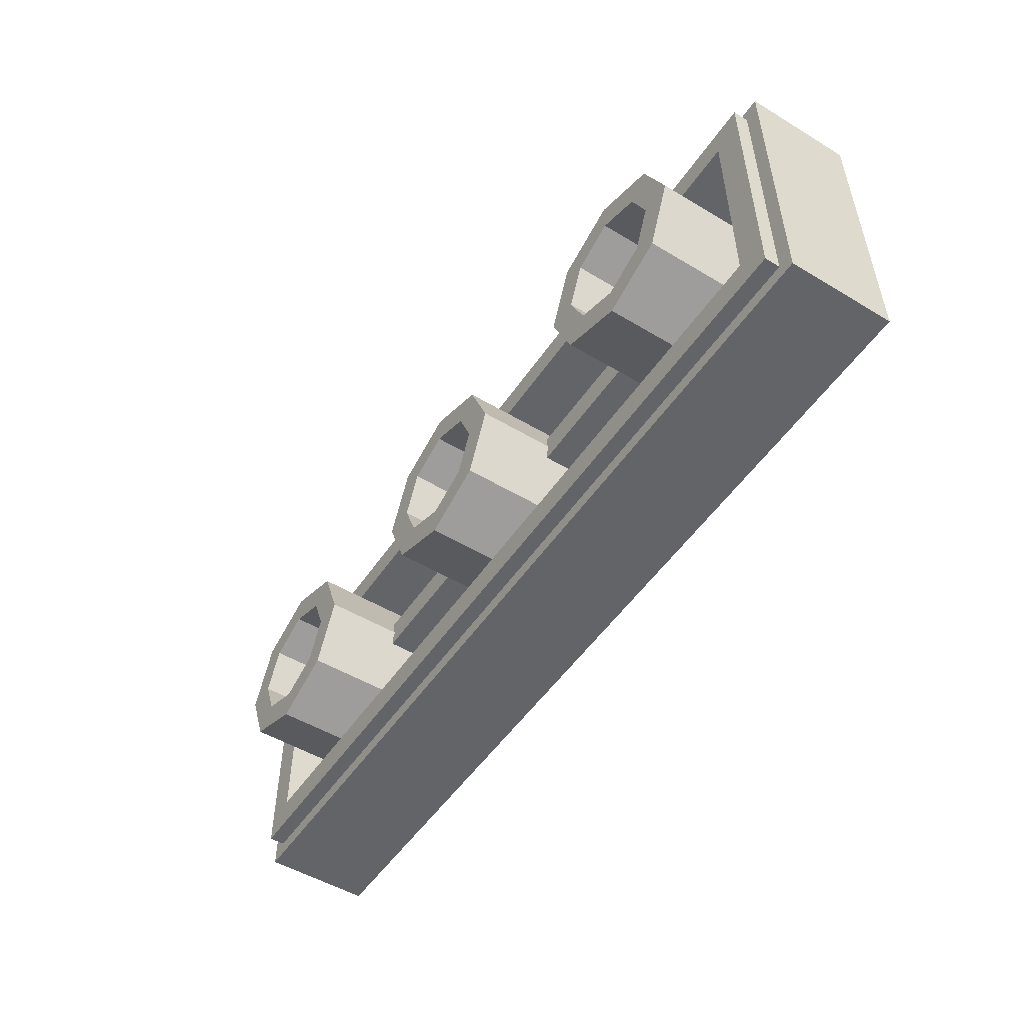
<metadata>
{"format":"obj","ext":"obj","renderer":"f3d","projection":"perspective","resolution":1024,"background":"white","views":[{"elev":-51.3,"azim":56.9,"up":"+Z"}]}
</metadata>
<code>
v -1.45 0.05 0.45
v -1.45 0 0.45
v 1.45 0 0.45
v 1.45 0.05 0.45
v -1.45 0.05 -0.45
v -1.45 0 -0.45
v -1.45 0 0.45
v -1.45 0.05 0.45
v 1.45 0.05 -0.45
v 1.45 0 -0.45
v -1.45 0 -0.45
v -1.45 0.05 -0.45
v 1.45 0.05 0.45
v 1.45 0 0.45
v 1.45 0 -0.45
v 1.45 0.05 -0.45
v -1.5 0.4 0.5
v -1.5 0.05 0.5
v 1.5 0.05 0.5
v 1.5 0.4 0.5
v -1.5 0.4 -0.5
v -1.5 0.05 -0.5
v -1.5 0.05 0.5
v -1.5 0.4 0.5
v 1.5 0.4 -0.5
v 1.5 0.05 -0.5
v -1.5 0.05 -0.5
v -1.5 0.4 -0.5
v 1.5 0.4 0.5
v 1.5 0.05 0.5
v 1.5 0.05 -0.5
v 1.5 0.4 -0.5
v -1.35 0.2 0.35
v -1.35 0 0.35
v 1.35 0 0.35
v 1.35 0.2 0.35
v -1.35 0.2 -0.35
v -1.35 0 -0.35
v -1.35 0 0.35
v -1.35 0.2 0.35
v 1.35 0.2 -0.35
v 1.35 0 -0.35
v -1.35 0 -0.35
v -1.35 0.2 -0.35
v 1.35 0.2 0.35
v 1.35 0 0.35
v 1.35 0 -0.35
v 1.35 0.2 -0.35
v 0.1414 -0.2 0.1414
v 0.2 -0.2 0
v 0.2 0 0
v 0.1414 0 0.1414
v 0 -0.2 0.2
v 0.1414 -0.2 0.1414
v 0.1414 0 0.1414
v 0 0 0.2
v -0.1414 -0.2 0.1414
v 0 -0.2 0.2
v 0 0 0.2
v -0.1414 0 0.1414
v -0.2 -0.2 0
v -0.1414 -0.2 0.1414
v -0.1414 0 0.1414
v -0.2 0 0
v -0.1414 -0.2 -0.1414
v -0.2 -0.2 0
v -0.2 0 0
v -0.1414 0 -0.1414
v 0 -0.2 -0.2
v -0.1414 -0.2 -0.1414
v -0.1414 0 -0.1414
v 0 0 -0.2
v 0.1414 -0.2 -0.1414
v 0 -0.2 -0.2
v 0 0 -0.2
v 0.1414 0 -0.1414
v 0.2 -0.2 0
v 0.1414 -0.2 -0.1414
v 0.1414 0 -0.1414
v 0.2 0 0
v 0.2121 -0.2 0.2121
v 0.3 -0.2 0
v 0.3 0 0
v 0.2121 0 0.2121
v 0 -0.2 0.3
v 0.2121 -0.2 0.2121
v 0.2121 0 0.2121
v 0 0 0.3
v -0.2121 -0.2 0.2121
v 0 -0.2 0.3
v 0 0 0.3
v -0.2121 0 0.2121
v -0.3 -0.2 0
v -0.2121 -0.2 0.2121
v -0.2121 0 0.2121
v -0.3 0 0
v -0.2121 -0.2 -0.2121
v -0.3 -0.2 0
v -0.3 0 0
v -0.2121 0 -0.2121
v 0 -0.2 -0.3
v -0.2121 -0.2 -0.2121
v -0.2121 0 -0.2121
v 0 0 -0.3
v 0.2121 -0.2 -0.2121
v 0 -0.2 -0.3
v 0 0 -0.3
v 0.2121 0 -0.2121
v 0.3 -0.2 0
v 0.2121 -0.2 -0.2121
v 0.2121 0 -0.2121
v 0.3 0 0
v 0.3 -0.2 0
v 0.2121 -0.2 0.2121
v 0.1414 -0.2 0.1414
v 0.2 -0.2 0
v 0.2121 -0.2 0.2121
v 0 -0.2 0.3
v 0 -0.2 0.2
v 0.1414 -0.2 0.1414
v 0 -0.2 0.3
v -0.2121 -0.2 0.2121
v -0.1414 -0.2 0.1414
v 0 -0.2 0.2
v -0.2121 -0.2 0.2121
v -0.3 -0.2 0
v -0.2 -0.2 0
v -0.1414 -0.2 0.1414
v -0.3 -0.2 0
v -0.2121 -0.2 -0.2121
v -0.1414 -0.2 -0.1414
v -0.2 -0.2 0
v -0.2121 -0.2 -0.2121
v 0 -0.2 -0.3
v 0 -0.2 -0.2
v -0.1414 -0.2 -0.1414
v 0 -0.2 -0.3
v 0.2121 -0.2 -0.2121
v 0.1414 -0.2 -0.1414
v 0 -0.2 -0.2
v 0.2121 -0.2 -0.2121
v 0.3 -0.2 0
v 0.2 -0.2 0
v 0.1414 -0.2 -0.1414
v 0.1414 0 0.1414
v 0.2 0 0
v 0.2 0.4 0
v 0.1414 0.4 0.1414
v 0 0 0.2
v 0.1414 0 0.1414
v 0.1414 0.4 0.1414
v 0 0.4 0.2
v -0.1414 0 0.1414
v 0 0 0.2
v 0 0.4 0.2
v -0.1414 0.4 0.1414
v -0.2 0 0
v -0.1414 0 0.1414
v -0.1414 0.4 0.1414
v -0.2 0.4 0
v -0.1414 0 -0.1414
v -0.2 0 0
v -0.2 0.4 0
v -0.1414 0.4 -0.1414
v 0 0 -0.2
v -0.1414 0 -0.1414
v -0.1414 0.4 -0.1414
v 0 0.4 -0.2
v 0.1414 0 -0.1414
v 0 0 -0.2
v 0 0.4 -0.2
v 0.1414 0.4 -0.1414
v 0.2 0 0
v 0.1414 0 -0.1414
v 0.1414 0.4 -0.1414
v 0.2 0.4 0
v 0.2121 0 0.2121
v 0.3 0 0
v 0.3 0.2 0
v 0.2121 0.2 0.2121
v 0 0 0.3
v 0.2121 0 0.2121
v 0.2121 0.2 0.2121
v 0 0.2 0.3
v -0.2121 0 0.2121
v 0 0 0.3
v 0 0.2 0.3
v -0.2121 0.2 0.2121
v -0.3 0 0
v -0.2121 0 0.2121
v -0.2121 0.2 0.2121
v -0.3 0.2 0
v -0.2121 0 -0.2121
v -0.3 0 0
v -0.3 0.2 0
v -0.2121 0.2 -0.2121
v 0 0 -0.3
v -0.2121 0 -0.2121
v -0.2121 0.2 -0.2121
v 0 0.2 -0.3
v 0.2121 0 -0.2121
v 0 0 -0.3
v 0 0.2 -0.3
v 0.2121 0.2 -0.2121
v 0.3 0 0
v 0.2121 0 -0.2121
v 0.2121 0.2 -0.2121
v 0.3 0.2 0
v 0.3 0.2 0.3
v 0.2121 0.2 0.2121
v 0.3 0.2 0
v 0.3 0.2 0.3
v 0 0.2 0.3
v 0.2121 0.2 0.2121
v -0.3 0.2 0.3
v -0.2121 0.2 0.2121
v 0 0.2 0.3
v -0.3 0.2 0.3
v -0.3 0.2 0
v -0.2121 0.2 0.2121
v -0.3 0.2 -0.3
v -0.2121 0.2 -0.2121
v -0.3 0.2 0
v -0.3 0.2 -0.3
v 0 0.2 -0.3
v -0.2121 0.2 -0.2121
v 0.3 0.2 -0.3
v 0.2121 0.2 -0.2121
v 0 0.2 -0.3
v 0.3 0.2 -0.3
v 0.3 0.2 0
v 0.2121 0.2 -0.2121
v 0.2 0.4 0.2
v 0.1414 0.4 0.1414
v 0.2 0.4 0
v 0.2 0.4 0.2
v 0 0.4 0.2
v 0.1414 0.4 0.1414
v -0.2 0.4 0.2
v -0.1414 0.4 0.1414
v 0 0.4 0.2
v -0.2 0.4 0.2
v -0.2 0.4 0
v -0.1414 0.4 0.1414
v -0.2 0.4 -0.2
v -0.1414 0.4 -0.1414
v -0.2 0.4 0
v -0.2 0.4 -0.2
v 0 0.4 -0.2
v -0.1414 0.4 -0.1414
v 0.2 0.4 -0.2
v 0.1414 0.4 -0.1414
v 0 0.4 -0.2
v 0.2 0.4 -0.2
v 0.2 0.4 0
v 0.1414 0.4 -0.1414
v -1.35 0.2 0.35
v -0.3 0.2 0.3
v 0.3 0.2 0.3
v 1.35 0.2 0.35
v 1.35 0.2 -0.35
v 1.35 0.2 0.35
v 0.3 0.2 0.3
v 0.3 0.2 -0.3
v 0.2 0.4 0.2
v -0.2 0.4 0.2
v -1.5 0.4 0.5
v 1.5 0.4 0.5
v 0.2 0.4 -0.2
v 0.2 0.4 0.2
v 1.5 0.4 0.5
v 1.5 0.4 -0.5
v -1.5 0.05 0.5
v -1.45 0.05 0.45
v 1.45 0.05 0.45
v 1.5 0.05 0.5
v 1.5 0.05 0.5
v 1.45 0.05 0.45
v 1.45 0.05 -0.45
v 1.5 0.05 -0.5
v 1.35 0 0.35
v 1.35 0 -0.35
v 1.45 0 -0.45
v 1.45 0 0.45
v 1.35 0 0.35
v 1.45 0 0.45
v -1.45 0 0.45
v -1.35 0 0.35
v 1.35 0.2 -0.35
v 0.3 0.2 -0.3
v -0.3 0.2 -0.3
v -1.35 0.2 -0.35
v -1.35 0.2 0.35
v -1.35 0.2 -0.35
v -0.3 0.2 -0.3
v -0.3 0.2 0.3
v -0.2 0.4 -0.2
v 0.2 0.4 -0.2
v 1.5 0.4 -0.5
v -1.5 0.4 -0.5
v -0.2 0.4 0.2
v -0.2 0.4 -0.2
v -1.5 0.4 -0.5
v -1.5 0.4 0.5
v 1.5 0.05 -0.5
v 1.45 0.05 -0.45
v -1.45 0.05 -0.45
v -1.5 0.05 -0.5
v -1.5 0.05 -0.5
v -1.45 0.05 -0.45
v -1.45 0.05 0.45
v -1.5 0.05 0.5
v -1.35 0 -0.35
v -1.35 0 0.35
v -1.45 0 0.45
v -1.45 0 -0.45
v -1.35 0 -0.35
v -1.45 0 -0.45
v 1.45 0 -0.45
v 1.35 0 -0.35
v 1.141 -0.2 0.1414
v 1.2 -0.2 0
v 1.2 0 0
v 1.141 0 0.1414
v 1 -0.2 0.2
v 1.141 -0.2 0.1414
v 1.141 0 0.1414
v 1 0 0.2
v 0.8586 -0.2 0.1414
v 1 -0.2 0.2
v 1 0 0.2
v 0.8586 0 0.1414
v 0.8 -0.2 0
v 0.8586 -0.2 0.1414
v 0.8586 0 0.1414
v 0.8 0 0
v 0.8586 -0.2 -0.1414
v 0.8 -0.2 0
v 0.8 0 0
v 0.8586 0 -0.1414
v 1 -0.2 -0.2
v 0.8586 -0.2 -0.1414
v 0.8586 0 -0.1414
v 1 0 -0.2
v 1.141 -0.2 -0.1414
v 1 -0.2 -0.2
v 1 0 -0.2
v 1.141 0 -0.1414
v 1.2 -0.2 0
v 1.141 -0.2 -0.1414
v 1.141 0 -0.1414
v 1.2 0 0
v 1.212 -0.2 0.2121
v 1.3 -0.2 0
v 1.3 0 0
v 1.212 0 0.2121
v 1 -0.2 0.3
v 1.212 -0.2 0.2121
v 1.212 0 0.2121
v 1 0 0.3
v 0.7879 -0.2 0.2121
v 1 -0.2 0.3
v 1 0 0.3
v 0.7879 0 0.2121
v 0.7 -0.2 0
v 0.7879 -0.2 0.2121
v 0.7879 0 0.2121
v 0.7 0 0
v 0.7879 -0.2 -0.2121
v 0.7 -0.2 0
v 0.7 0 0
v 0.7879 0 -0.2121
v 1 -0.2 -0.3
v 0.7879 -0.2 -0.2121
v 0.7879 0 -0.2121
v 1 0 -0.3
v 1.212 -0.2 -0.2121
v 1 -0.2 -0.3
v 1 0 -0.3
v 1.212 0 -0.2121
v 1.3 -0.2 0
v 1.212 -0.2 -0.2121
v 1.212 0 -0.2121
v 1.3 0 0
v 1.3 -0.2 0
v 1.212 -0.2 0.2121
v 1.141 -0.2 0.1414
v 1.2 -0.2 0
v 1.212 -0.2 0.2121
v 1 -0.2 0.3
v 1 -0.2 0.2
v 1.141 -0.2 0.1414
v 1 -0.2 0.3
v 0.7879 -0.2 0.2121
v 0.8586 -0.2 0.1414
v 1 -0.2 0.2
v 0.7879 -0.2 0.2121
v 0.7 -0.2 0
v 0.8 -0.2 0
v 0.8586 -0.2 0.1414
v 0.7 -0.2 0
v 0.7879 -0.2 -0.2121
v 0.8586 -0.2 -0.1414
v 0.8 -0.2 0
v 0.7879 -0.2 -0.2121
v 1 -0.2 -0.3
v 1 -0.2 -0.2
v 0.8586 -0.2 -0.1414
v 1 -0.2 -0.3
v 1.212 -0.2 -0.2121
v 1.141 -0.2 -0.1414
v 1 -0.2 -0.2
v 1.212 -0.2 -0.2121
v 1.3 -0.2 0
v 1.2 -0.2 0
v 1.141 -0.2 -0.1414
v 1.124 0 0.1237
v 1.175 0 0
v 1.175 0.2 0
v 1.124 0.2 0.1237
v 1 0 0.175
v 1.124 0 0.1237
v 1.124 0.2 0.1237
v 1 0.2 0.175
v 0.8763 0 0.1237
v 1 0 0.175
v 1 0.2 0.175
v 0.8763 0.2 0.1237
v 0.825 0 0
v 0.8763 0 0.1237
v 0.8763 0.2 0.1237
v 0.825 0.2 0
v 0.8763 0 -0.1237
v 0.825 0 0
v 0.825 0.2 0
v 0.8763 0.2 -0.1237
v 1 0 -0.175
v 0.8763 0 -0.1237
v 0.8763 0.2 -0.1237
v 1 0.2 -0.175
v 1.124 0 -0.1237
v 1 0 -0.175
v 1 0.2 -0.175
v 1.124 0.2 -0.1237
v 1.175 0 0
v 1.124 0 -0.1237
v 1.124 0.2 -0.1237
v 1.175 0.2 0
v 1.2 0 0
v 1.141 0 0.1414
v 1.124 0 0.1237
v 1.175 0 0
v 1.141 0 0.1414
v 1 0 0.2
v 1 0 0.175
v 1.124 0 0.1237
v 1 0 0.2
v 0.8586 0 0.1414
v 0.8763 0 0.1237
v 1 0 0.175
v 0.8586 0 0.1414
v 0.8 0 0
v 0.825 0 0
v 0.8763 0 0.1237
v 0.8 0 0
v 0.8586 0 -0.1414
v 0.8763 0 -0.1237
v 0.825 0 0
v 0.8586 0 -0.1414
v 1 0 -0.2
v 1 0 -0.175
v 0.8763 0 -0.1237
v 1 0 -0.2
v 1.141 0 -0.1414
v 1.124 0 -0.1237
v 1 0 -0.175
v 1.141 0 -0.1414
v 1.2 0 0
v 1.175 0 0
v 1.124 0 -0.1237
v 1.212 0 0.2121
v 1.3 0 0
v 1.3 0.2 0
v 1.212 0.2 0.2121
v 1 0 0.3
v 1.212 0 0.2121
v 1.212 0.2 0.2121
v 1 0.2 0.3
v 0.7879 0 0.2121
v 1 0 0.3
v 1 0.2 0.3
v 0.7879 0.2 0.2121
v 0.7 0 0
v 0.7879 0 0.2121
v 0.7879 0.2 0.2121
v 0.7 0.2 0
v 0.7879 0 -0.2121
v 0.7 0 0
v 0.7 0.2 0
v 0.7879 0.2 -0.2121
v 1 0 -0.3
v 0.7879 0 -0.2121
v 0.7879 0.2 -0.2121
v 1 0.2 -0.3
v 1.212 0 -0.2121
v 1 0 -0.3
v 1 0.2 -0.3
v 1.212 0.2 -0.2121
v 1.3 0 0
v 1.212 0 -0.2121
v 1.212 0.2 -0.2121
v 1.3 0.2 0
v 0.7099 0.05 0.05
v 0.7099 0.05 -0.05
v 0.2901 0.05 -0.05
v 0.2901 0.05 0.05
v 0.7099 0.05 0.05
v 0.2901 0.05 0.05
v 0.2901 0.2 0.05
v 0.7099 0.2 0.05
v 0.2901 0.05 -0.05
v 0.7099 0.05 -0.05
v 0.7099 0.2 -0.05
v 0.2901 0.2 -0.05
v -1.141 -0.2 0.1414
v -1.2 -0.2 0
v -1.2 0 0
v -1.141 0 0.1414
v -1 -0.2 0.2
v -1.141 -0.2 0.1414
v -1.141 0 0.1414
v -1 0 0.2
v -0.8586 -0.2 0.1414
v -1 -0.2 0.2
v -1 0 0.2
v -0.8586 0 0.1414
v -0.8 -0.2 0
v -0.8586 -0.2 0.1414
v -0.8586 0 0.1414
v -0.8 0 0
v -0.8586 -0.2 -0.1414
v -0.8 -0.2 0
v -0.8 0 0
v -0.8586 0 -0.1414
v -1 -0.2 -0.2
v -0.8586 -0.2 -0.1414
v -0.8586 0 -0.1414
v -1 0 -0.2
v -1.141 -0.2 -0.1414
v -1 -0.2 -0.2
v -1 0 -0.2
v -1.141 0 -0.1414
v -1.2 -0.2 0
v -1.141 -0.2 -0.1414
v -1.141 0 -0.1414
v -1.2 0 0
v -1.212 -0.2 0.2121
v -1.3 -0.2 0
v -1.3 0 0
v -1.212 0 0.2121
v -1 -0.2 0.3
v -1.212 -0.2 0.2121
v -1.212 0 0.2121
v -1 0 0.3
v -0.7879 -0.2 0.2121
v -1 -0.2 0.3
v -1 0 0.3
v -0.7879 0 0.2121
v -0.7 -0.2 0
v -0.7879 -0.2 0.2121
v -0.7879 0 0.2121
v -0.7 0 0
v -0.7879 -0.2 -0.2121
v -0.7 -0.2 0
v -0.7 0 0
v -0.7879 0 -0.2121
v -1 -0.2 -0.3
v -0.7879 -0.2 -0.2121
v -0.7879 0 -0.2121
v -1 0 -0.3
v -1.212 -0.2 -0.2121
v -1 -0.2 -0.3
v -1 0 -0.3
v -1.212 0 -0.2121
v -1.3 -0.2 0
v -1.212 -0.2 -0.2121
v -1.212 0 -0.2121
v -1.3 0 0
v -1.3 -0.2 0
v -1.212 -0.2 0.2121
v -1.141 -0.2 0.1414
v -1.2 -0.2 0
v -1.212 -0.2 0.2121
v -1 -0.2 0.3
v -1 -0.2 0.2
v -1.141 -0.2 0.1414
v -1 -0.2 0.3
v -0.7879 -0.2 0.2121
v -0.8586 -0.2 0.1414
v -1 -0.2 0.2
v -0.7879 -0.2 0.2121
v -0.7 -0.2 0
v -0.8 -0.2 0
v -0.8586 -0.2 0.1414
v -0.7 -0.2 0
v -0.7879 -0.2 -0.2121
v -0.8586 -0.2 -0.1414
v -0.8 -0.2 0
v -0.7879 -0.2 -0.2121
v -1 -0.2 -0.3
v -1 -0.2 -0.2
v -0.8586 -0.2 -0.1414
v -1 -0.2 -0.3
v -1.212 -0.2 -0.2121
v -1.141 -0.2 -0.1414
v -1 -0.2 -0.2
v -1.212 -0.2 -0.2121
v -1.3 -0.2 0
v -1.2 -0.2 0
v -1.141 -0.2 -0.1414
v -1.124 0 0.1237
v -1.175 0 0
v -1.175 0.2 0
v -1.124 0.2 0.1237
v -1 0 0.175
v -1.124 0 0.1237
v -1.124 0.2 0.1237
v -1 0.2 0.175
v -0.8763 0 0.1237
v -1 0 0.175
v -1 0.2 0.175
v -0.8763 0.2 0.1237
v -0.825 0 0
v -0.8763 0 0.1237
v -0.8763 0.2 0.1237
v -0.825 0.2 0
v -0.8763 0 -0.1237
v -0.825 0 0
v -0.825 0.2 0
v -0.8763 0.2 -0.1237
v -1 0 -0.175
v -0.8763 0 -0.1237
v -0.8763 0.2 -0.1237
v -1 0.2 -0.175
v -1.124 0 -0.1237
v -1 0 -0.175
v -1 0.2 -0.175
v -1.124 0.2 -0.1237
v -1.175 0 0
v -1.124 0 -0.1237
v -1.124 0.2 -0.1237
v -1.175 0.2 0
v -1.2 0 0
v -1.141 0 0.1414
v -1.124 0 0.1237
v -1.175 0 0
v -1.141 0 0.1414
v -1 0 0.2
v -1 0 0.175
v -1.124 0 0.1237
v -1 0 0.2
v -0.8586 0 0.1414
v -0.8763 0 0.1237
v -1 0 0.175
v -0.8586 0 0.1414
v -0.8 0 0
v -0.825 0 0
v -0.8763 0 0.1237
v -0.8 0 0
v -0.8586 0 -0.1414
v -0.8763 0 -0.1237
v -0.825 0 0
v -0.8586 0 -0.1414
v -1 0 -0.2
v -1 0 -0.175
v -0.8763 0 -0.1237
v -1 0 -0.2
v -1.141 0 -0.1414
v -1.124 0 -0.1237
v -1 0 -0.175
v -1.141 0 -0.1414
v -1.2 0 0
v -1.175 0 0
v -1.124 0 -0.1237
v -1.212 0 0.2121
v -1.3 0 0
v -1.3 0.2 0
v -1.212 0.2 0.2121
v -1 0 0.3
v -1.212 0 0.2121
v -1.212 0.2 0.2121
v -1 0.2 0.3
v -0.7879 0 0.2121
v -1 0 0.3
v -1 0.2 0.3
v -0.7879 0.2 0.2121
v -0.7 0 0
v -0.7879 0 0.2121
v -0.7879 0.2 0.2121
v -0.7 0.2 0
v -0.7879 0 -0.2121
v -0.7 0 0
v -0.7 0.2 0
v -0.7879 0.2 -0.2121
v -1 0 -0.3
v -0.7879 0 -0.2121
v -0.7879 0.2 -0.2121
v -1 0.2 -0.3
v -1.212 0 -0.2121
v -1 0 -0.3
v -1 0.2 -0.3
v -1.212 0.2 -0.2121
v -1.3 0 0
v -1.212 0 -0.2121
v -1.212 0.2 -0.2121
v -1.3 0.2 0
v -0.7099 0.05 0.05
v -0.7099 0.05 -0.05
v -0.2901 0.05 -0.05
v -0.2901 0.05 0.05
v -0.7099 0.05 0.05
v -0.2901 0.05 0.05
v -0.2901 0.2 0.05
v -0.7099 0.2 0.05
v -0.2901 0.05 -0.05
v -0.7099 0.05 -0.05
v -0.7099 0.2 -0.05
v -0.2901 0.2 -0.05
g mesh2433822
f 1 2 3
f 3 4 1
f 5 6 7
f 7 8 5
f 9 10 11
f 11 12 9
f 13 14 15
f 15 16 13
g mesh2433824
f 17 18 19
f 19 20 17
f 21 22 23
f 23 24 21
f 25 26 27
f 27 28 25
f 29 30 31
f 31 32 29
g mesh2433826
f 33 35 34
f 35 33 36
f 37 39 38
f 39 37 40
f 41 43 42
f 43 41 44
f 45 47 46
f 47 45 48
g mesh2433831
f 49 51 50
f 51 49 52
f 53 55 54
f 55 53 56
f 57 59 58
f 59 57 60
f 61 63 62
f 63 61 64
f 65 67 66
f 67 65 68
f 69 71 70
f 71 69 72
f 73 75 74
f 75 73 76
f 77 79 78
f 79 77 80
g mesh2433833
f 81 82 83
f 83 84 81
f 85 86 87
f 87 88 85
f 89 90 91
f 91 92 89
f 93 94 95
f 95 96 93
f 97 98 99
f 99 100 97
f 101 102 103
f 103 104 101
f 105 106 107
f 107 108 105
f 109 110 111
f 111 112 109
g mesh2433835
f 113 114 115
f 115 116 113
f 117 118 119
f 119 120 117
f 121 122 123
f 123 124 121
f 125 126 127
f 127 128 125
f 129 130 131
f 131 132 129
f 133 134 135
f 135 136 133
f 137 138 139
f 139 140 137
f 141 142 143
f 143 144 141
g mesh2433838
f 145 147 146
f 147 145 148
f 149 151 150
f 151 149 152
f 153 155 154
f 155 153 156
f 157 159 158
f 159 157 160
f 161 163 162
f 163 161 164
f 165 167 166
f 167 165 168
f 169 171 170
f 171 169 172
f 173 175 174
f 175 173 176
g mesh2433840
f 177 178 179
f 179 180 177
f 181 182 183
f 183 184 181
f 185 186 187
f 187 188 185
f 189 190 191
f 191 192 189
f 193 194 195
f 195 196 193
f 197 198 199
f 199 200 197
f 201 202 203
f 203 204 201
f 205 206 207
f 207 208 205
g mesh2433843
f 209 210 211
f 212 213 214
f 215 216 217
f 218 219 220
f 221 222 223
f 224 225 226
f 227 228 229
f 230 231 232
g mesh2433846
f 233 235 234
f 236 238 237
f 239 241 240
f 242 244 243
f 245 247 246
f 248 250 249
f 251 253 252
f 254 256 255
f 257 258 259
f 259 260 257
f 261 262 263
f 263 264 261
f 265 266 267
f 267 268 265
f 269 270 271
f 271 272 269
f 273 274 275
f 275 276 273
f 277 278 279
f 279 280 277
f 281 282 283
f 283 284 281
f 285 286 287
f 287 288 285
f 289 290 291
f 291 292 289
f 293 294 295
f 295 296 293
f 297 298 299
f 299 300 297
f 301 302 303
f 303 304 301
f 305 306 307
f 307 308 305
f 309 310 311
f 311 312 309
f 313 314 315
f 315 316 313
f 317 318 319
f 319 320 317
g mesh2433851
f 321 323 322
f 323 321 324
f 325 327 326
f 327 325 328
f 329 331 330
f 331 329 332
f 333 335 334
f 335 333 336
f 337 339 338
f 339 337 340
f 341 343 342
f 343 341 344
f 345 347 346
f 347 345 348
f 349 351 350
f 351 349 352
g mesh2433853
f 353 354 355
f 355 356 353
f 357 358 359
f 359 360 357
f 361 362 363
f 363 364 361
f 365 366 367
f 367 368 365
f 369 370 371
f 371 372 369
f 373 374 375
f 375 376 373
f 377 378 379
f 379 380 377
f 381 382 383
f 383 384 381
g mesh2433855
f 385 386 387
f 387 388 385
f 389 390 391
f 391 392 389
f 393 394 395
f 395 396 393
f 397 398 399
f 399 400 397
f 401 402 403
f 403 404 401
f 405 406 407
f 407 408 405
f 409 410 411
f 411 412 409
f 413 414 415
f 415 416 413
g mesh2433859
f 417 419 418
f 419 417 420
f 421 423 422
f 423 421 424
f 425 427 426
f 427 425 428
f 429 431 430
f 431 429 432
f 433 435 434
f 435 433 436
f 437 439 438
f 439 437 440
f 441 443 442
f 443 441 444
f 445 447 446
f 447 445 448
g mesh2433862
f 449 450 451
f 451 452 449
f 453 454 455
f 455 456 453
f 457 458 459
f 459 460 457
f 461 462 463
f 463 464 461
f 465 466 467
f 467 468 465
f 469 470 471
f 471 472 469
f 473 474 475
f 475 476 473
f 477 478 479
f 479 480 477
g mesh2433865
f 481 482 483
f 483 484 481
f 485 486 487
f 487 488 485
f 489 490 491
f 491 492 489
f 493 494 495
f 495 496 493
f 497 498 499
f 499 500 497
f 501 502 503
f 503 504 501
f 505 506 507
f 507 508 505
f 509 510 511
f 511 512 509
g mesh2433870
f 513 515 514
f 515 513 516
g mesh2433871
f 517 519 518
f 519 517 520
g mesh2433872
f 521 523 522
f 523 521 524
g mesh2433878
f 525 526 527
f 527 528 525
f 529 530 531
f 531 532 529
f 533 534 535
f 535 536 533
f 537 538 539
f 539 540 537
f 541 542 543
f 543 544 541
f 545 546 547
f 547 548 545
f 549 550 551
f 551 552 549
f 553 554 555
f 555 556 553
g mesh2433880
f 557 559 558
f 559 557 560
f 561 563 562
f 563 561 564
f 565 567 566
f 567 565 568
f 569 571 570
f 571 569 572
f 573 575 574
f 575 573 576
f 577 579 578
f 579 577 580
f 581 583 582
f 583 581 584
f 585 587 586
f 587 585 588
g mesh2433882
f 589 591 590
f 591 589 592
f 593 595 594
f 595 593 596
f 597 599 598
f 599 597 600
f 601 603 602
f 603 601 604
f 605 607 606
f 607 605 608
f 609 611 610
f 611 609 612
f 613 615 614
f 615 613 616
f 617 619 618
f 619 617 620
g mesh2433886
f 621 622 623
f 623 624 621
f 625 626 627
f 627 628 625
f 629 630 631
f 631 632 629
f 633 634 635
f 635 636 633
f 637 638 639
f 639 640 637
f 641 642 643
f 643 644 641
f 645 646 647
f 647 648 645
f 649 650 651
f 651 652 649
g mesh2433889
f 653 655 654
f 655 653 656
f 657 659 658
f 659 657 660
f 661 663 662
f 663 661 664
f 665 667 666
f 667 665 668
f 669 671 670
f 671 669 672
f 673 675 674
f 675 673 676
f 677 679 678
f 679 677 680
f 681 683 682
f 683 681 684
g mesh2433892
f 685 687 686
f 687 685 688
f 689 691 690
f 691 689 692
f 693 695 694
f 695 693 696
f 697 699 698
f 699 697 700
f 701 703 702
f 703 701 704
f 705 707 706
f 707 705 708
f 709 711 710
f 711 709 712
f 713 715 714
f 715 713 716
g mesh2433897
f 717 718 719
f 719 720 717
g mesh2433898
f 721 722 723
f 723 724 721
g mesh2433899
f 725 726 727
f 727 728 725

</code>
